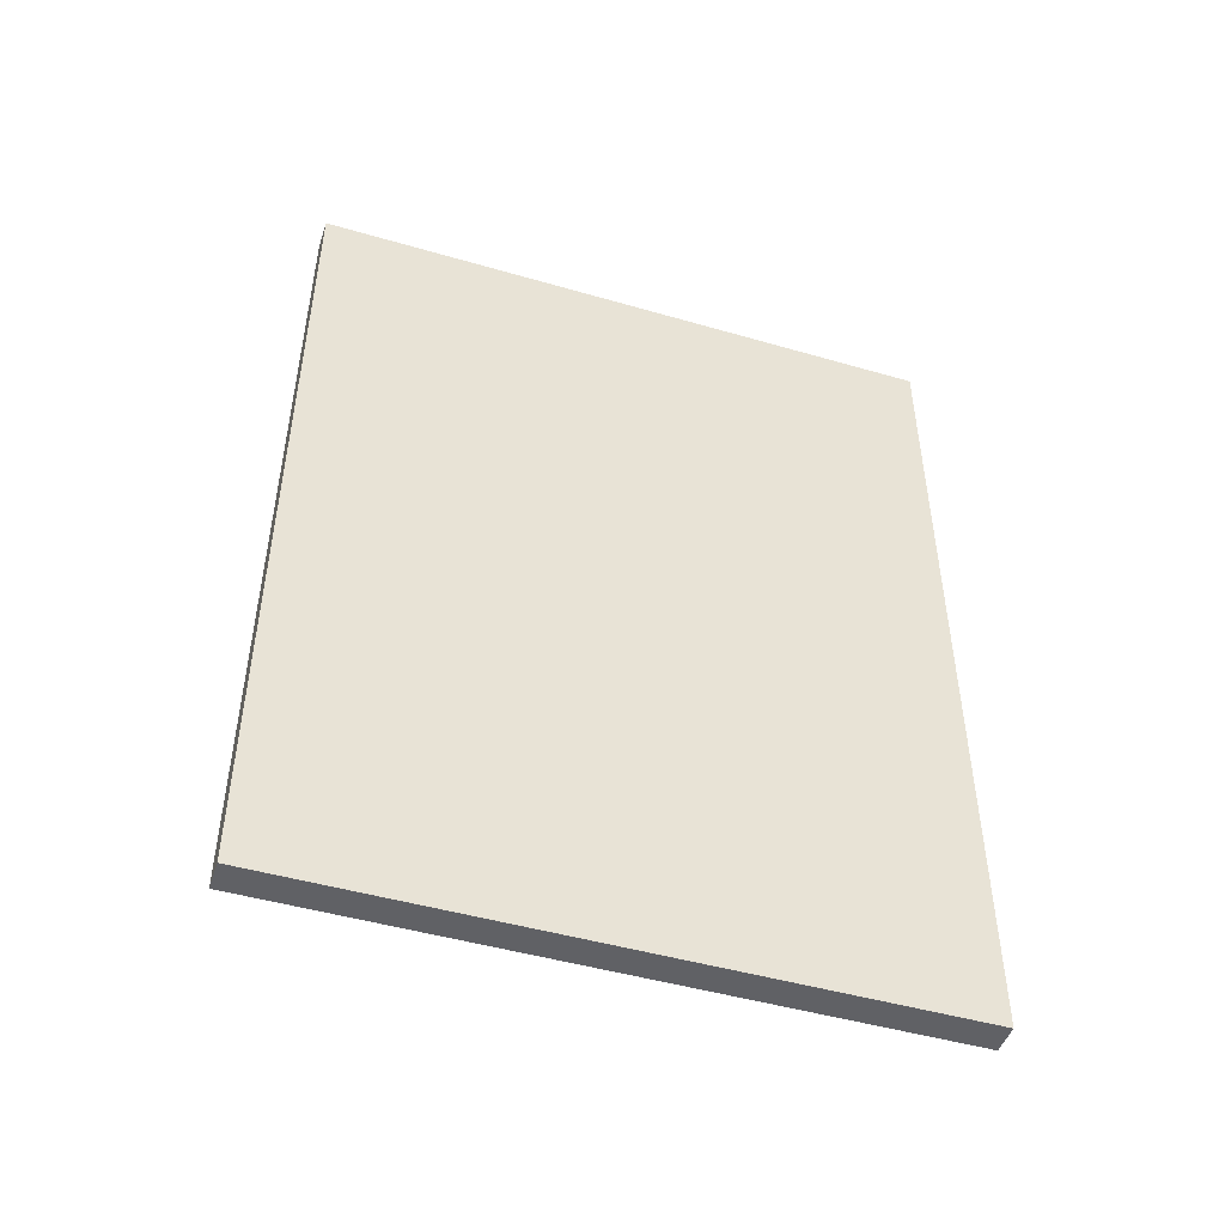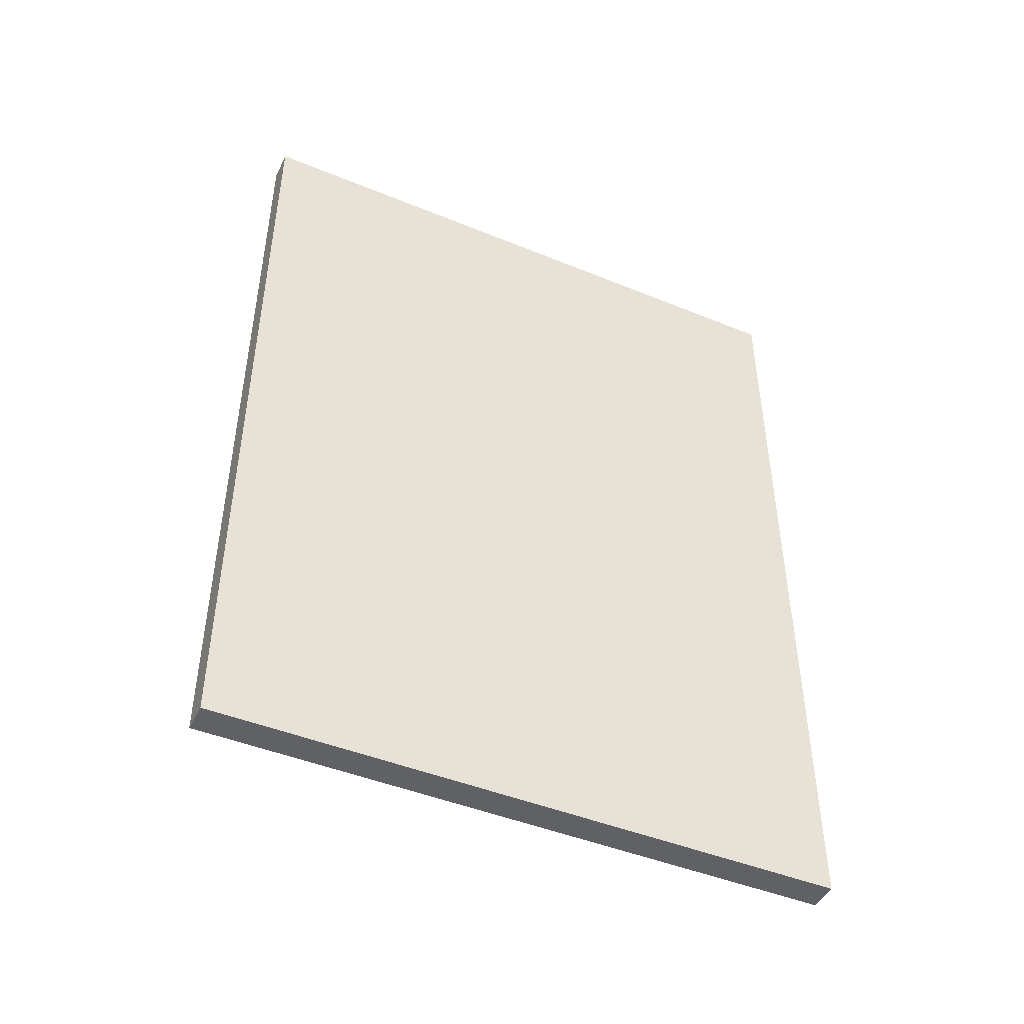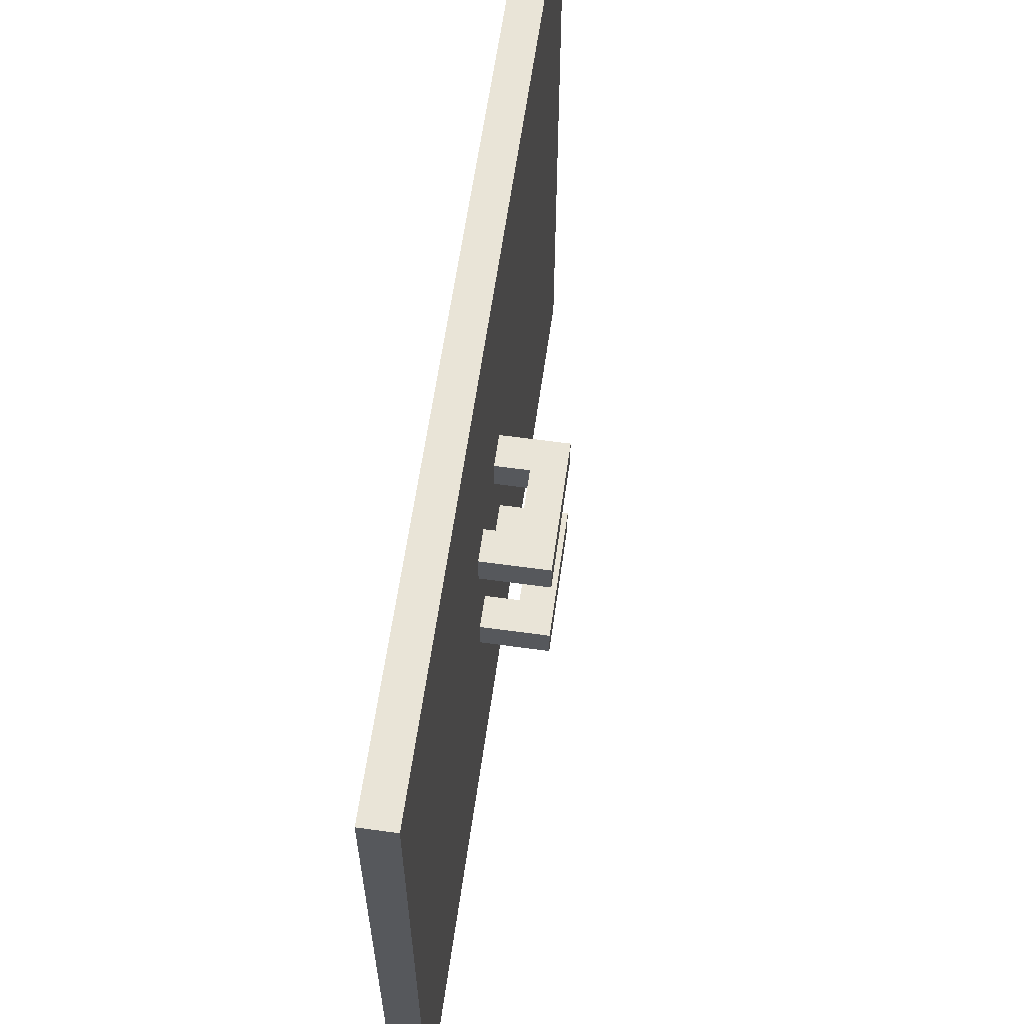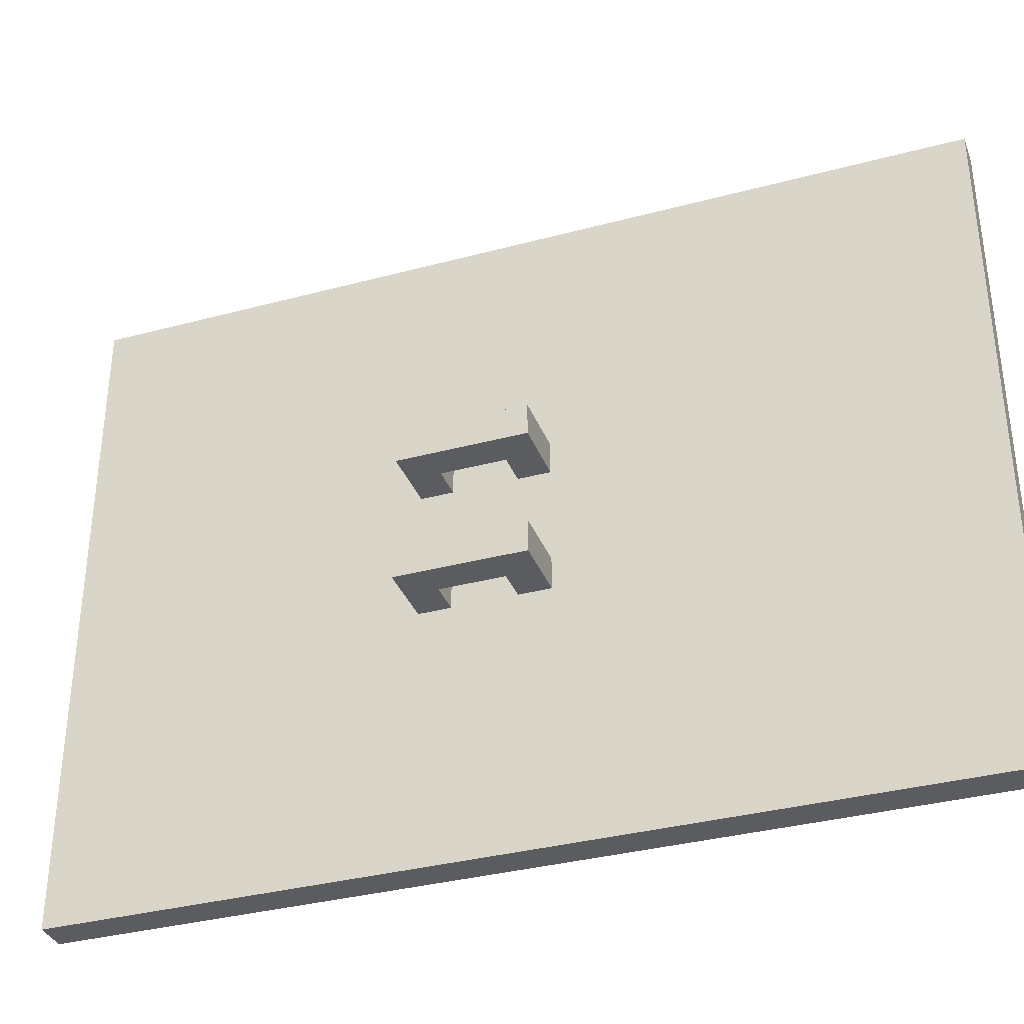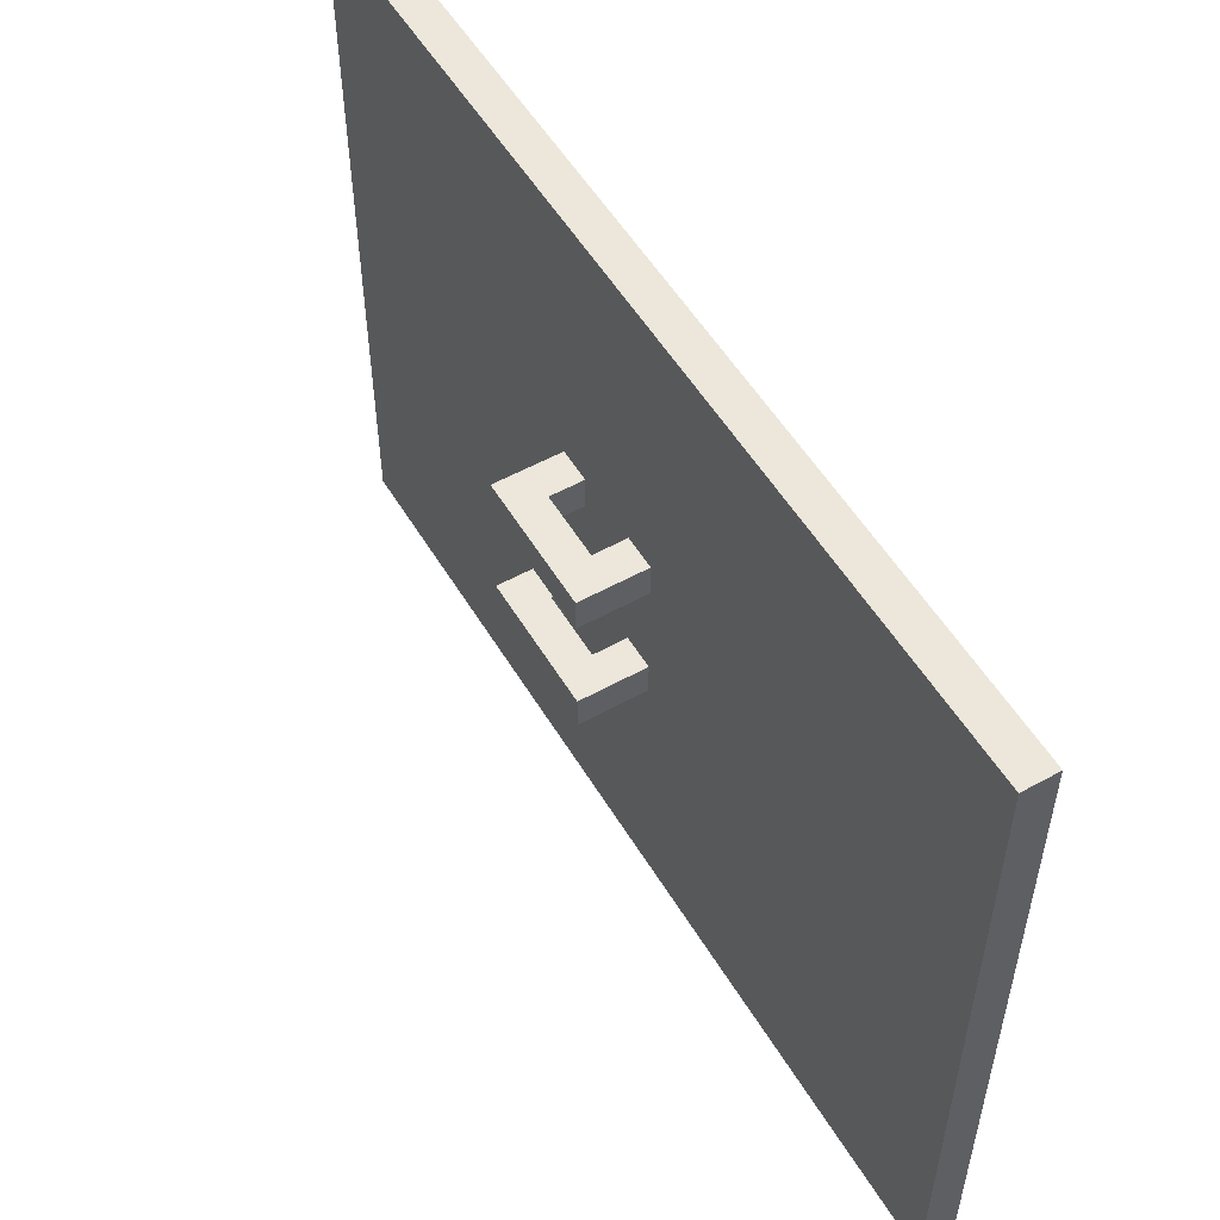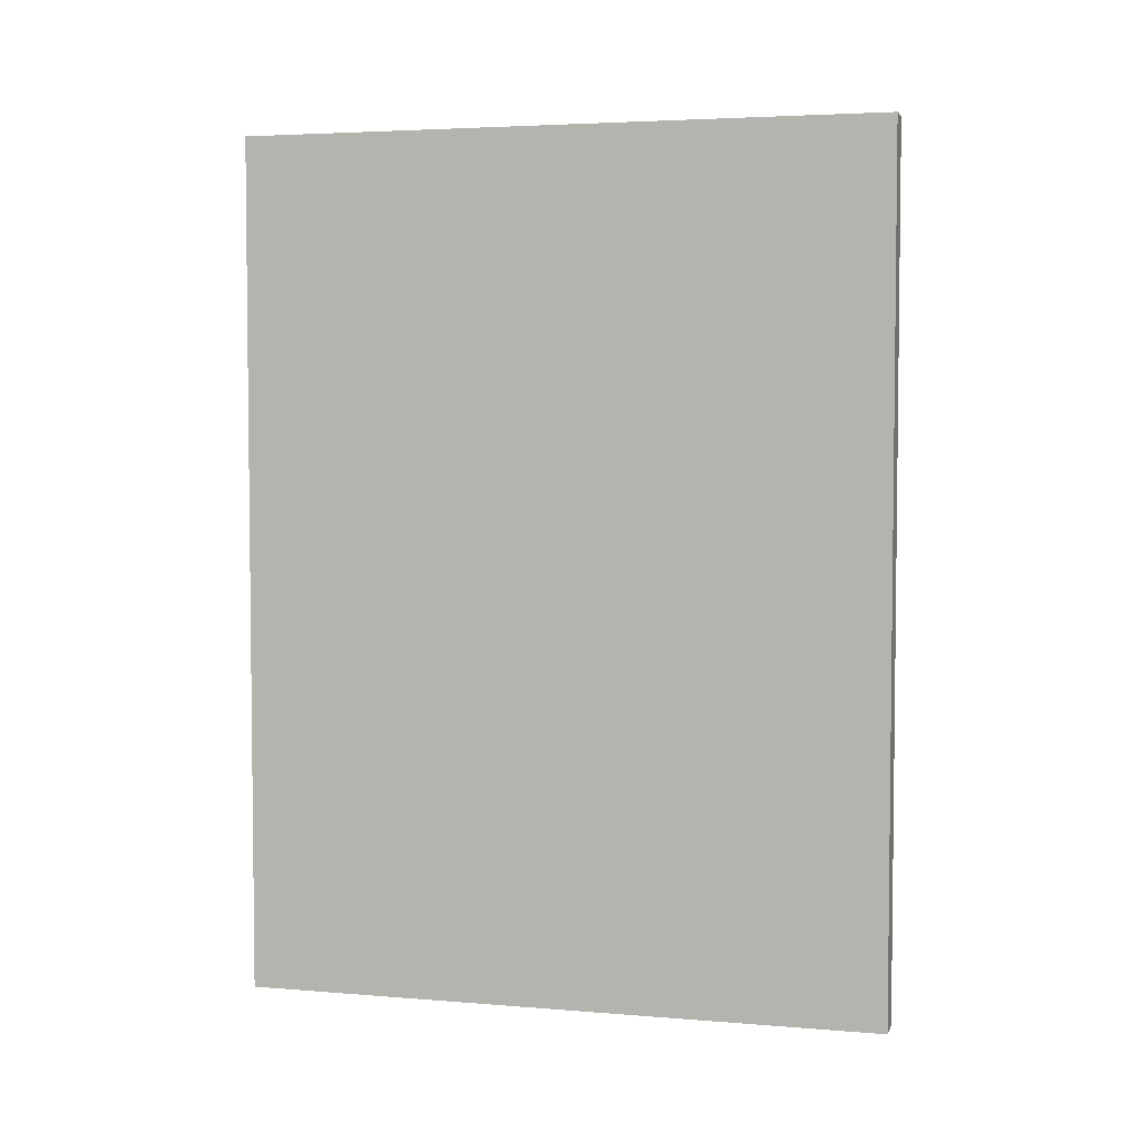
<metadata>
{"format":"obj","ext":"obj","renderer":"f3d","projection":"perspective","resolution":1024,"background":"white","views":[{"elev":-47.4,"azim":71.9,"up":"+Y"},{"elev":-45.9,"azim":64.9,"up":"+Y"},{"elev":61.1,"azim":-172.0,"up":"+Z"},{"elev":-35.1,"azim":-70.4,"up":"+Z"},{"elev":54.0,"azim":-30.5,"up":"+Z"},{"elev":4.1,"azim":105.1,"up":"+Y"}]}
</metadata>
<code>
o
v 1.7 1.4 0.3
v 1.7 1.4 0.2
v 1.7 1.4 -0.1
v 1.7 1.4 -0.2
v 1.7 1.8 0.3
v 1.7 1.8 0.2
v 1.7 1.8 -0.1
v 1.7 1.8 -0.2
v 1.9 0.1 1.1
v 1.9 0.1 1
v 1.9 0.1 0.1
v 1.9 0.1 0
v 1.9 0.1 -0.9
v 1.9 0.1 -1
v 1.9 1.4 0.3
v 1.9 1.4 0.2
v 1.9 1.4 -0.1
v 1.9 1.4 -0.2
v 1.9 1.5 0.3
v 1.9 1.5 0.2
v 1.9 1.5 -0.1
v 1.9 1.5 -0.2
v 1.9 1.7 0.3
v 1.9 1.7 0.2
v 1.9 1.7 -0.1
v 1.9 1.7 -0.2
v 1.9 1.8 0.3
v 1.9 1.8 0.2
v 1.9 1.8 -0.1
v 1.9 1.8 -0.2
v 1.9 2.8 1
v 1.9 2.8 0.1
v 1.9 2.8 0
v 1.9 2.8 -0.9
v 1.9 2.9 1.1
v 1.9 2.9 -1
v 1.8 1.5 0.3
v 1.8 1.5 0.2
v 1.8 1.5 -0.1
v 1.8 1.5 -0.2
v 1.8 1.7 0.3
v 1.8 1.7 0.2
v 1.8 1.7 -0.1
v 1.8 1.7 -0.2
v 2 0.1 1.1
v 2 0.1 1
v 2 0.1 0.1
v 2 0.1 0
v 2 0.1 -0.9
v 2 0.1 -1
v 2 2.8 1
v 2 2.8 0.1
v 2 2.8 0
v 2 2.8 -0.9
v 2 2.9 1.1
v 2 2.9 -1
v 1.9 0.1 1.1
v 1.9 2.9 1.1
v 2 0.1 1.1
v 2 2.9 1.1
v 1.7 1.4 0.3
v 1.7 1.8 0.3
v 1.8 1.5 0.3
v 1.8 1.7 0.3
v 1.9 1.4 0.3
v 1.9 1.5 0.3
v 1.9 1.7 0.3
v 1.9 1.8 0.3
v 1.7 1.4 -0.1
v 1.7 1.8 -0.1
v 1.8 1.5 -0.1
v 1.8 1.7 -0.1
v 1.9 1.4 -0.1
v 1.9 1.5 -0.1
v 1.9 1.7 -0.1
v 1.9 1.8 -0.1
v 1.7 1.4 0.2
v 1.7 1.8 0.2
v 1.8 1.5 0.2
v 1.8 1.7 0.2
v 1.9 1.4 0.2
v 1.9 1.5 0.2
v 1.9 1.7 0.2
v 1.9 1.8 0.2
v 1.7 1.4 -0.2
v 1.7 1.8 -0.2
v 1.8 1.5 -0.2
v 1.8 1.7 -0.2
v 1.9 1.4 -0.2
v 1.9 1.5 -0.2
v 1.9 1.7 -0.2
v 1.9 1.8 -0.2
v 1.9 0.1 -1
v 1.9 2.9 -1
v 2 0.1 -1
v 2 2.9 -1
v 1.9 0.1 1.1
v 2 0.1 1.1
v 1.9 0.1 1
v 2 0.1 1
v 1.9 0.1 0.1
v 2 0.1 0.1
v 1.9 0.1 0
v 2 0.1 0
v 1.9 0.1 -0.9
v 2 0.1 -0.9
v 1.9 0.1 -1
v 2 0.1 -1
v 1.7 1.4 0.3
v 1.9 1.4 0.3
v 1.7 1.4 0.2
v 1.9 1.4 0.2
v 1.7 1.4 -0.1
v 1.9 1.4 -0.1
v 1.7 1.4 -0.2
v 1.9 1.4 -0.2
v 1.8 1.7 0.3
v 1.9 1.7 0.3
v 1.8 1.7 0.2
v 1.9 1.7 0.2
v 1.8 1.7 -0.1
v 1.9 1.7 -0.1
v 1.8 1.7 -0.2
v 1.9 1.7 -0.2
v 1.8 1.5 0.3
v 1.9 1.5 0.3
v 1.8 1.5 0.2
v 1.9 1.5 0.2
v 1.8 1.5 -0.1
v 1.9 1.5 -0.1
v 1.8 1.5 -0.2
v 1.9 1.5 -0.2
v 1.7 1.8 0.3
v 1.9 1.8 0.3
v 1.7 1.8 0.2
v 1.9 1.8 0.2
v 1.7 1.8 -0.1
v 1.9 1.8 -0.1
v 1.7 1.8 -0.2
v 1.9 1.8 -0.2
v 1.9 2.9 1.1
v 2 2.9 1.1
v 1.9 2.9 -1
v 2 2.9 -1
f 5 2 1
f 6 2 5
f 7 4 3
f 8 4 7
f 15 11 10
f 16 11 15
f 17 13 12
f 18 13 17
f 19 15 10
f 20 11 16
f 21 17 12
f 22 13 18
f 23 19 10
f 23 20 19
f 24 11 20
f 24 20 23
f 25 22 21
f 25 21 12
f 26 13 22
f 26 22 25
f 27 23 10
f 28 11 24
f 29 25 12
f 30 13 26
f 31 10 9
f 31 27 10
f 31 28 27
f 32 12 11
f 32 28 31
f 32 11 28
f 33 30 29
f 33 12 32
f 33 29 12
f 34 14 13
f 34 30 33
f 34 13 30
f 35 32 31
f 35 33 32
f 35 34 33
f 35 31 9
f 36 14 34
f 36 34 35
f 37 38 41
f 41 38 42
f 39 40 43
f 43 40 44
f 45 46 51
f 46 47 51
f 47 48 52
f 51 47 52
f 48 49 53
f 52 48 53
f 49 50 54
f 53 49 54
f 52 53 55
f 51 52 55
f 53 54 55
f 45 51 55
f 54 50 56
f 55 54 56
f 59 58 57
f 60 58 59
f 63 62 61
f 64 62 63
f 65 63 61
f 66 63 65
f 67 62 64
f 68 62 67
f 71 70 69
f 72 70 71
f 73 71 69
f 74 71 73
f 75 70 72
f 76 70 75
f 77 78 79
f 79 78 80
f 77 79 81
f 81 79 82
f 80 78 83
f 83 78 84
f 85 86 87
f 87 86 88
f 85 87 89
f 89 87 90
f 88 86 91
f 91 86 92
f 93 94 95
f 95 94 96
f 99 98 97
f 100 98 99
f 101 100 99
f 102 100 101
f 103 102 101
f 104 102 103
f 105 104 103
f 106 104 105
f 107 106 105
f 108 106 107
f 111 110 109
f 112 110 111
f 115 114 113
f 116 114 115
f 119 118 117
f 120 118 119
f 123 122 121
f 124 122 123
f 125 126 127
f 127 126 128
f 129 130 131
f 131 130 132
f 133 134 135
f 135 134 136
f 137 138 139
f 139 138 140
f 141 142 143
f 143 142 144

</code>
